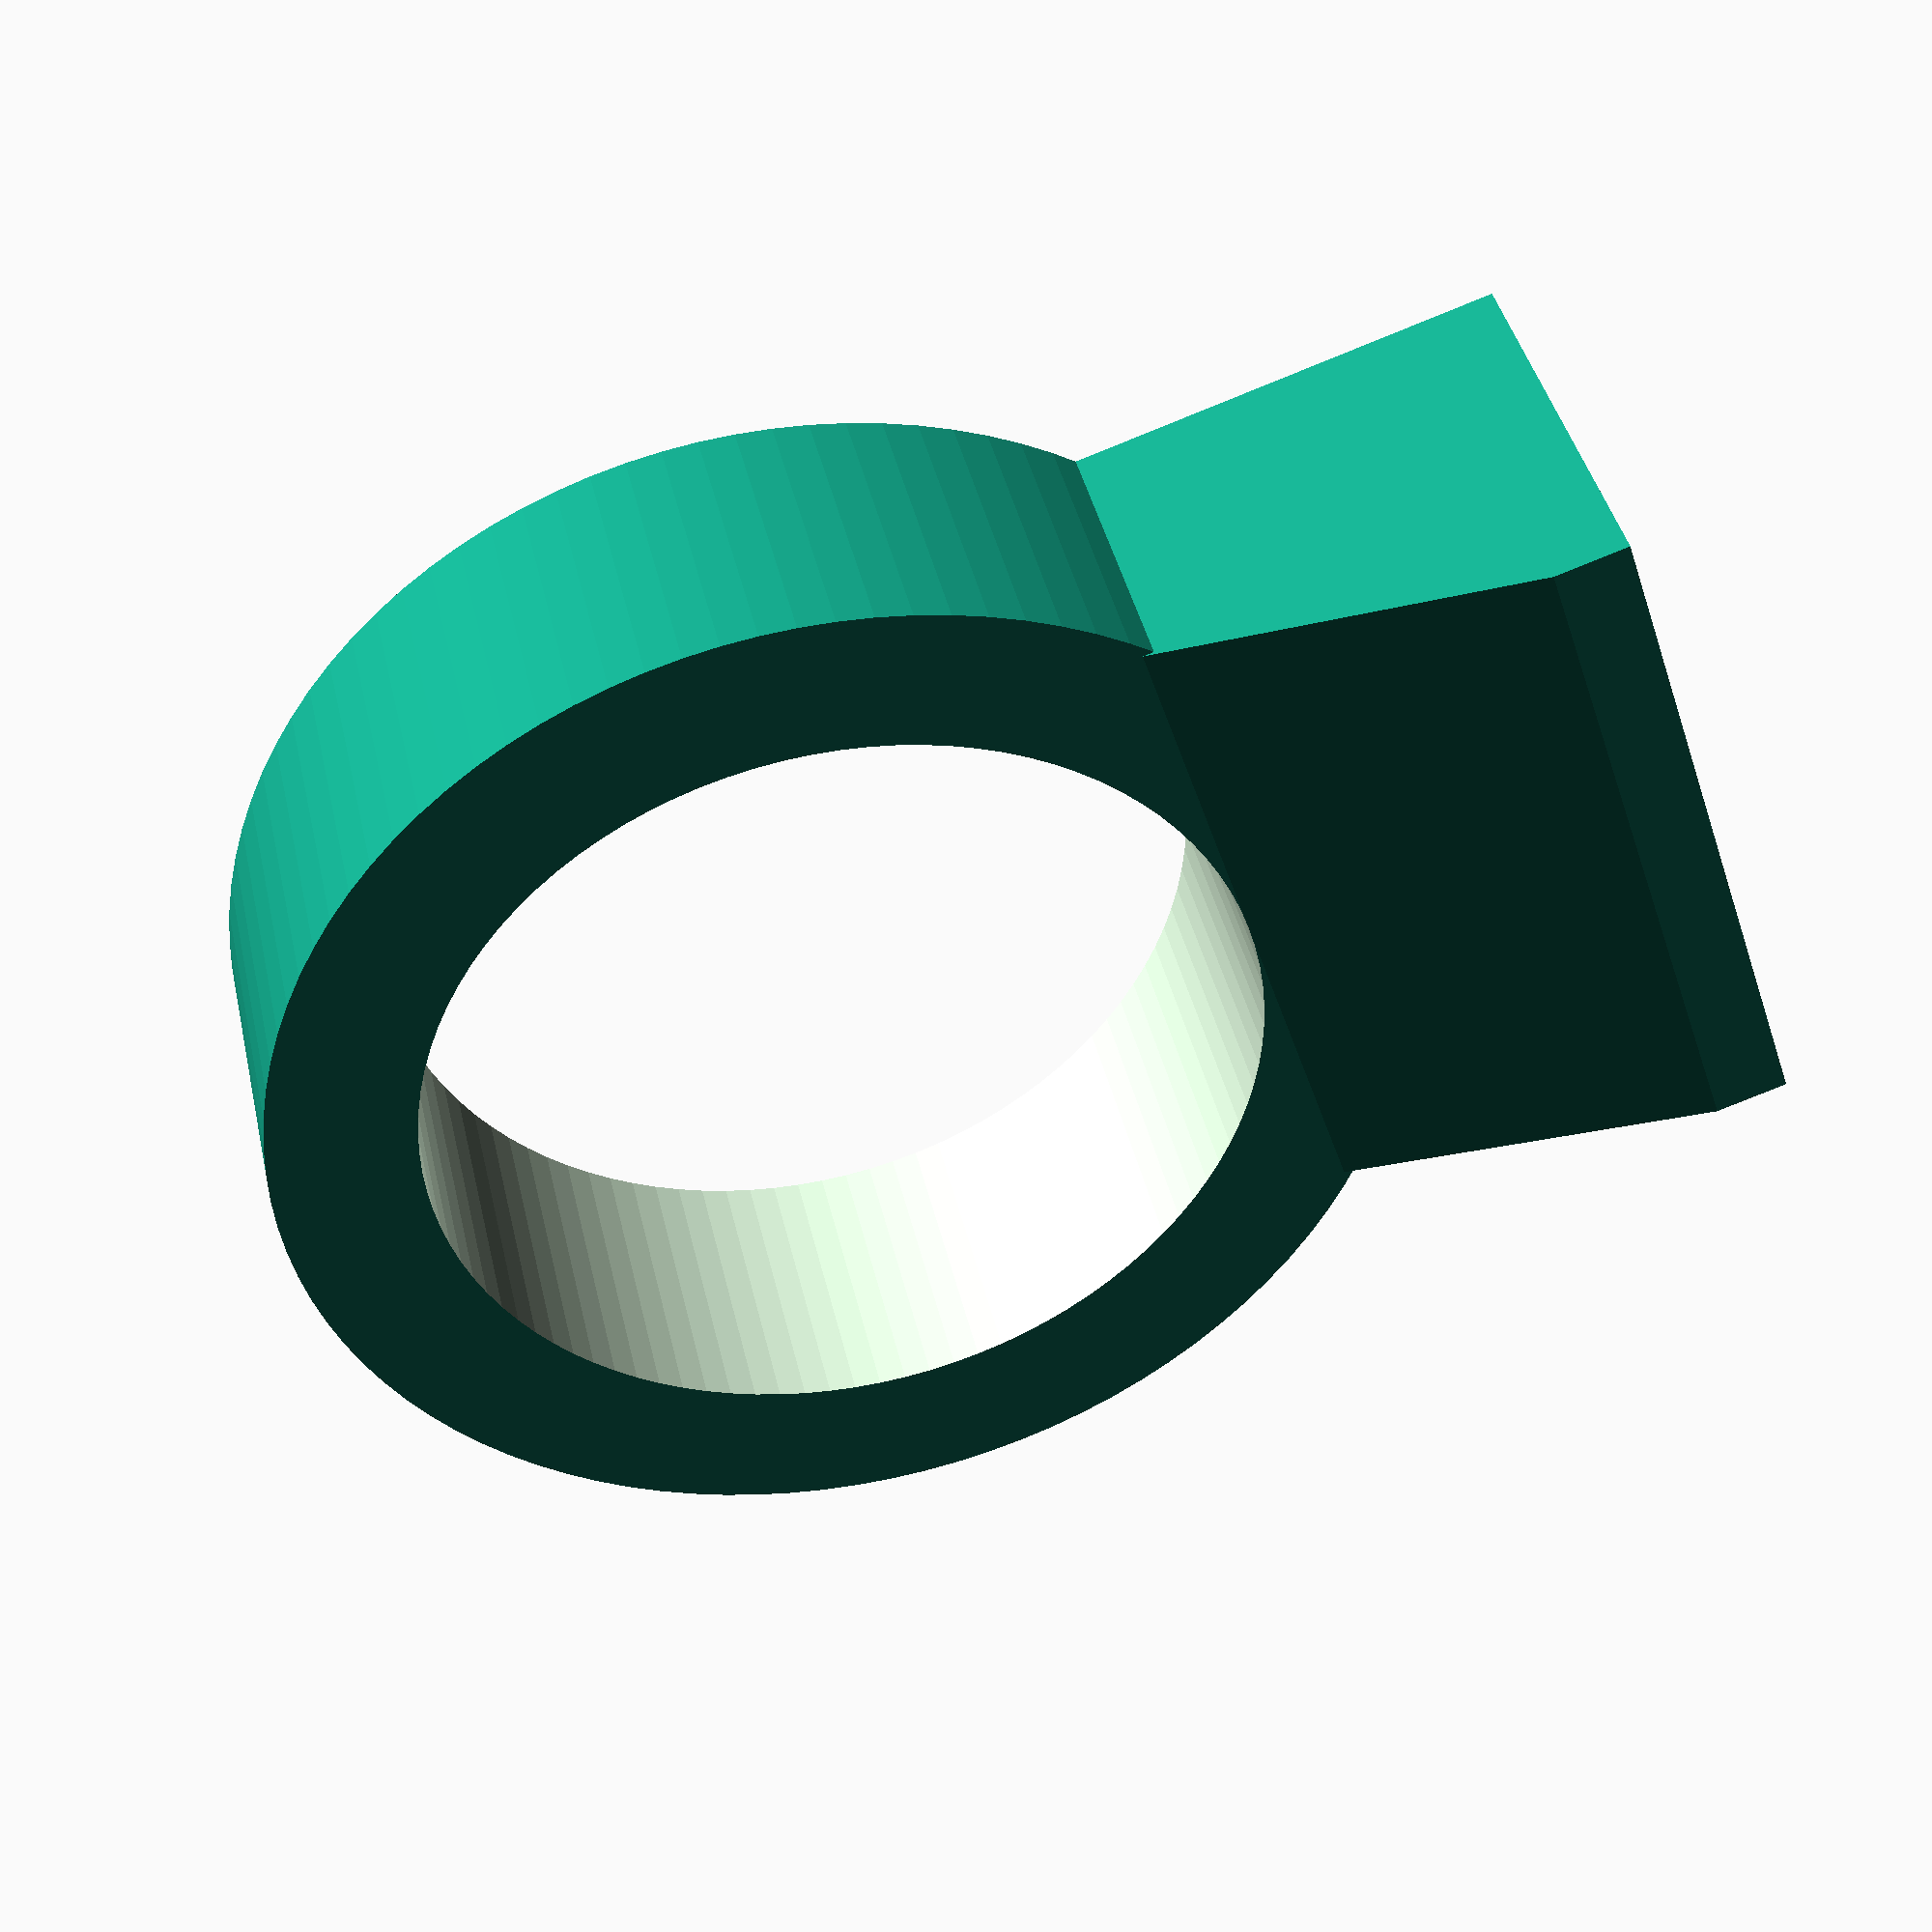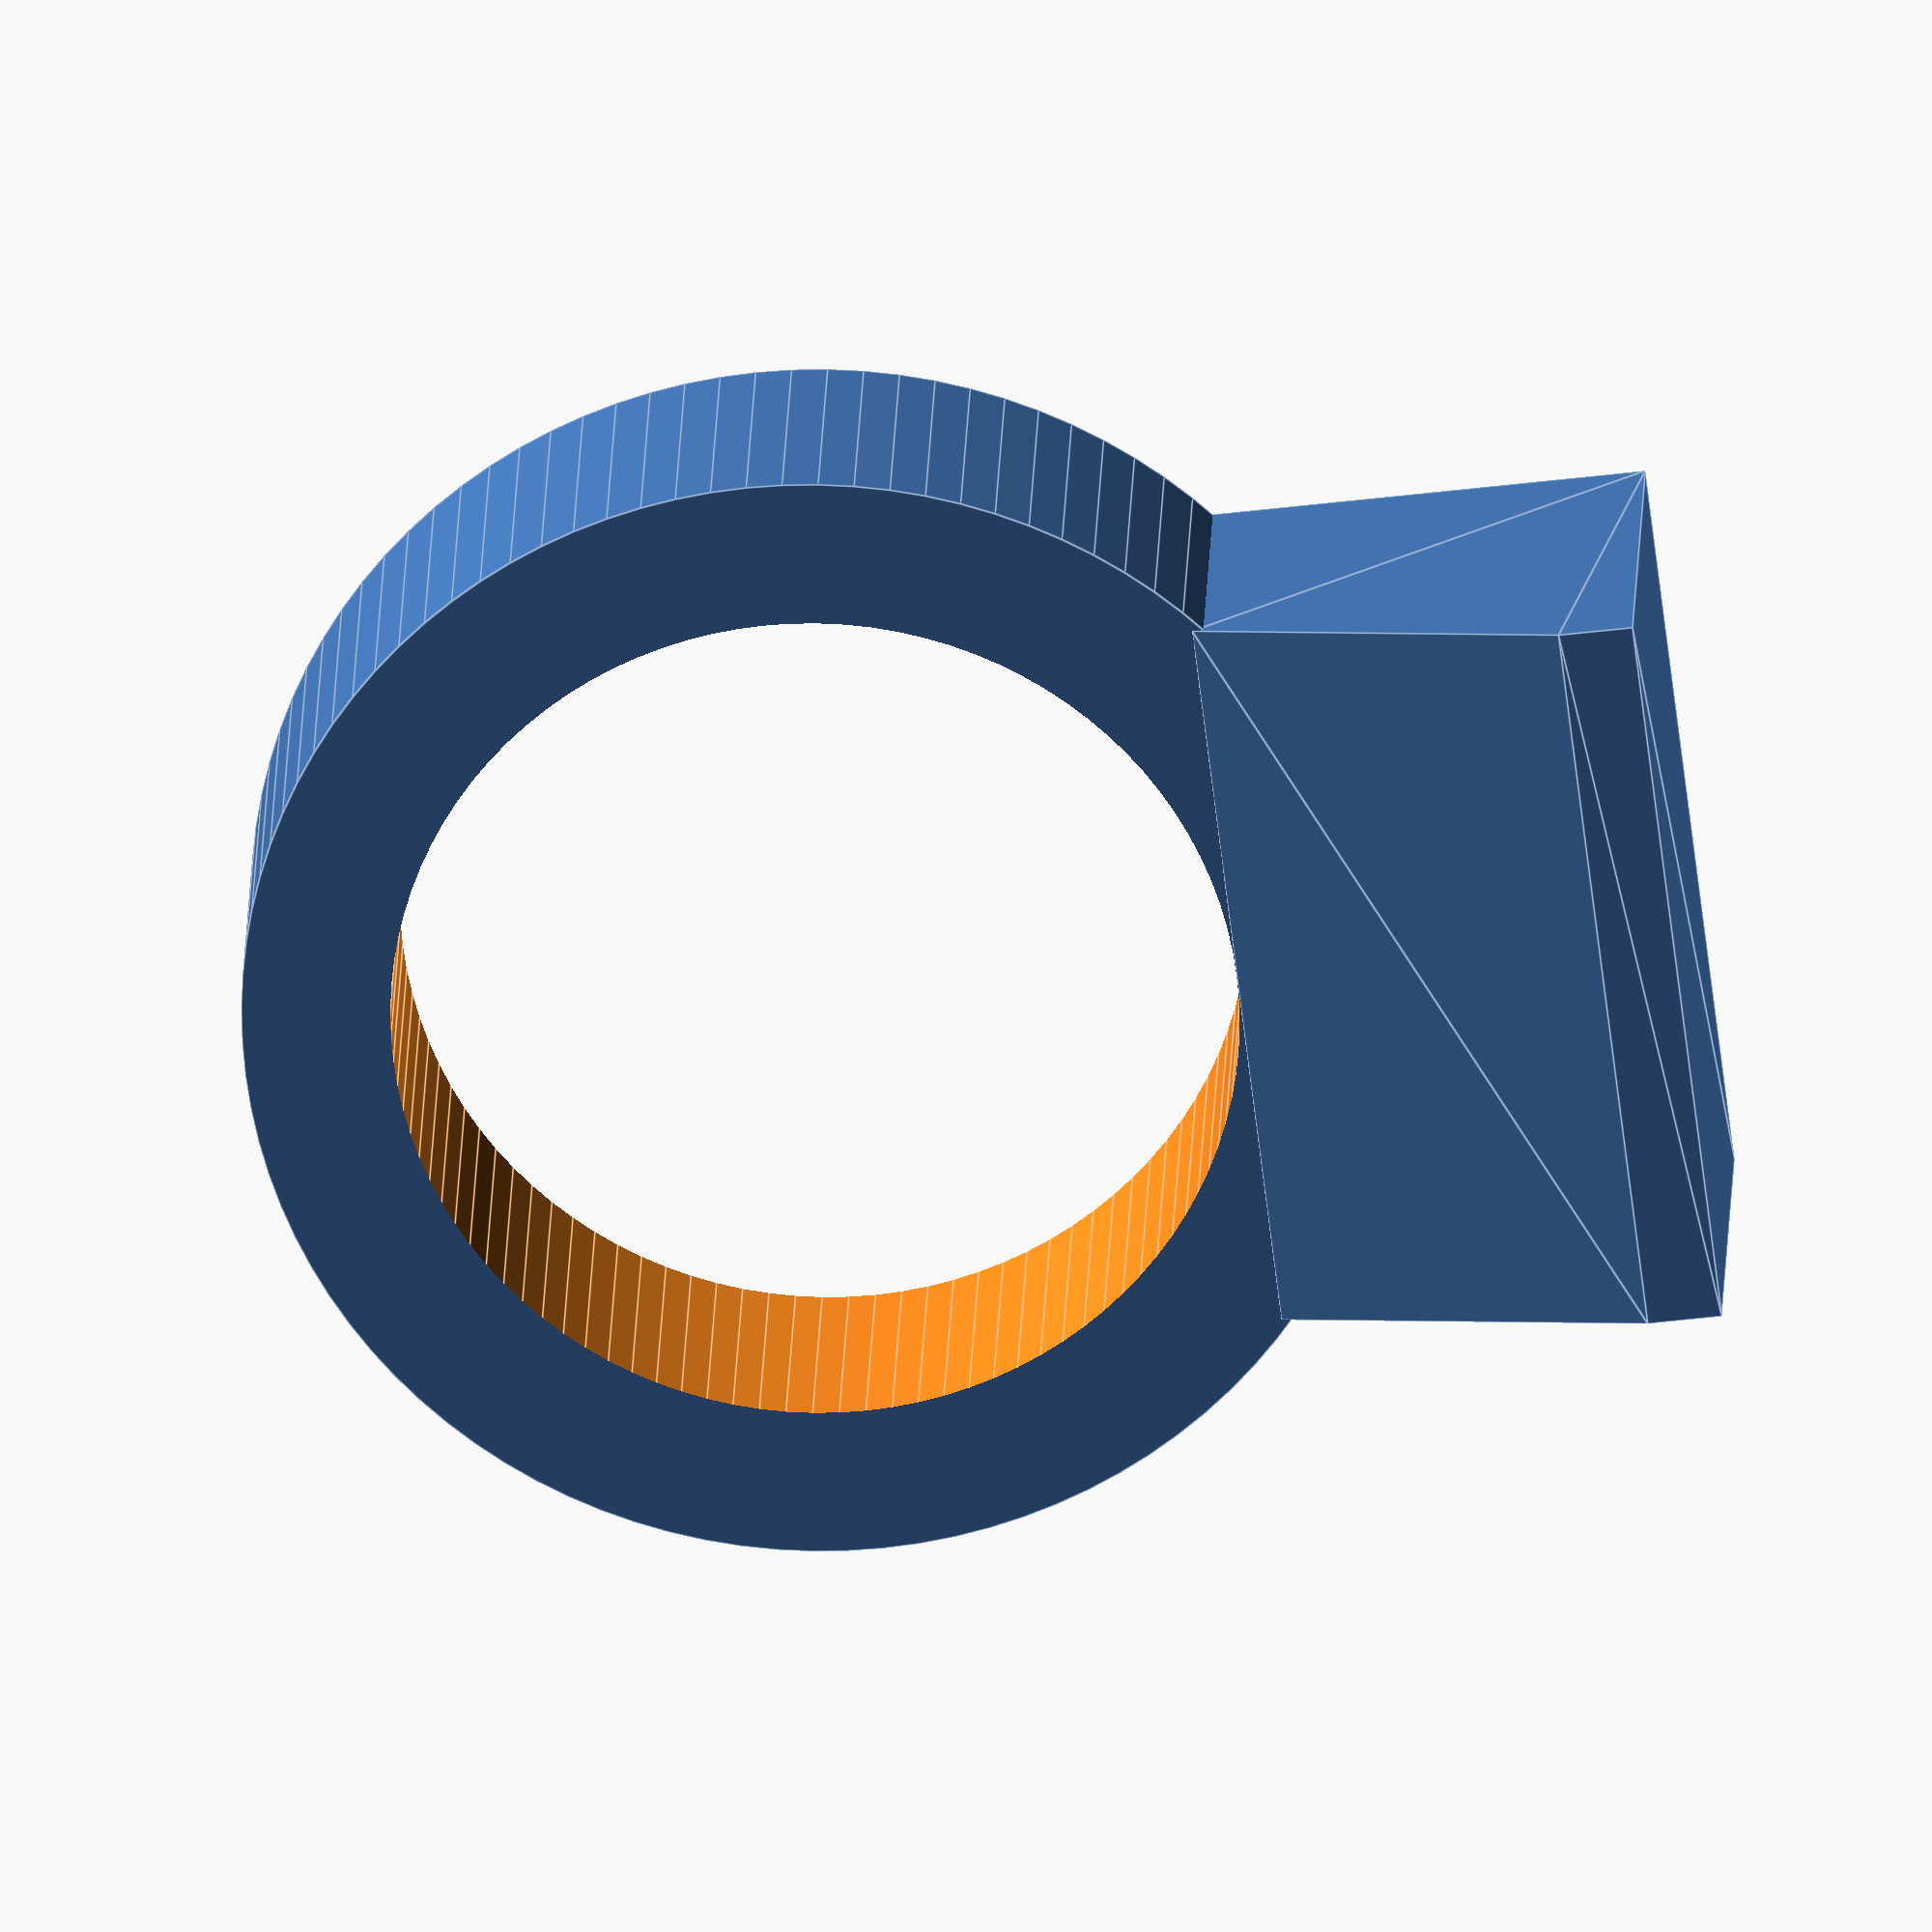
<openscad>
include <MCAD/nuts_and_bolts.scad>
// Presentation
full = 1;
top = 2;
bottom = 3;
toHold = 4;

display = full;

parts = 1;
top_part = 0;
// Sizes

hole_diameter = 57;
ring_size = 10;
klem_thickness = 21;

wing_thickness = 21;
wing_height = 30;

gap_thickness = 5;

boltType = 5;
boltLength = 20;

// Derived parameters
hole_radius = hole_diameter / 2;
cap_height = METRIC_NUT_THICKNESS[boltType];
capRadius = METRIC_NUT_AC_WIDTHS[boltType] / 2;
wing_extension = 2 * capRadius + 6;
wing_width = (hole_radius + ring_size + wing_extension) * 2;
wingHeight = boltLength + cap_height - 0.5;


module clampBolts(t = 0) {
    $fn = 100;
    for (side = [1, -1]) 
        translate([side * (wing_width/2 - capRadius - 3), 0, wingHeight / 2-cap_height])
        rotate([180,0,0]) union() {
           boltHole(boltType,MM,tolerance = t, boltLength);
           translate([0, 0, boltLength - cap_height]) nutHole(size = boltType, tolerance = t);
        }
    //echo("cap height = ", cap_height);
}

module connectionBolt(tol) {
    $fn = 100;
    boltLeng =  30 + 2;
    echo ("bolt length = ", boltLeng);
    echo ("Tolerance = ", tol);
    translate([0, 0, -(30 + hole_radius)])
    union() {
        boltHole(boltType, MM, tolerance = tol, boltLeng );
        translate([0, 0, boltLeng - 1 - cap_height]) nutHole(size = boltType, tolerance = tol);
    }
}

module klem() {
    echo("Klem:");
    tolerance = 0.5;
	difference() {
		fullPart();
        //clampBolts(tolerance);
        connectionBolt(tolerance);
    }
}

module fullPart() {
    echo ("FullPart");
    union() {
        ring();
        footWedge();
    }
}

module bottomPart() {
    cut_height = hole_radius + 30 + 2;
    intersection() {
        translate([0, 20/2, -cut_height/2])
        cube([wing_width + 2, 40 + 2, cut_height], center = true);
        klem();
    }
}

// The ring, including the 'wings' that bind the two halves
module ring() {
    $fn = 100;
    rotate([90, 0, 0]) difference() {
        union() {
            cylinder(r = hole_radius + ring_size, h = klem_thickness, center = true);
            wing();
        }
        cylinder(r = hole_radius, h = 1.2 * klem_thickness, center = true);
        cube(size = [wing_width + 2, gap_thickness, klem_thickness + 2], center = true);
    }
}

// The wings of the ring
module wing() {
    tolerance = 0.5;
    difference() {
        cube(size = [wing_width,wingHeight, wing_thickness], center = true);
        rotate([90, 0, 0]) clampBolts(tolerance);
    }
}

module footWedge() {
    translate([-25, -21 /2, -(30 + hole_radius)])
    rotate([0, 0, 90])  rotate([90, 0, 0])
    linear_extrude(height = 50, center = false)
        polygon(points = [[0,0], [28.5,0], [28.5, 5], [21,30], [0,30]]);
}

if (display == full) {
		klem();
        color("MediumPurple")clampBolts(0);
        color("MediumPurple") connectionBolt(0);
} else if (display == top) {
        translate([0, 0, klem_thickness / 2])
        rotate([90, 0, 0])
            intersection() {
                translate([0, 0, (hole_radius + ring_size) / 2])
                cube([wing_width + 2, klem_thickness + 2,
                        hole_radius + ring_size + 2], center = true);
                klem();
            }
} else if (display == bottom) {
        translate([0, 0, klem_thickness / 2])
        rotate([90, 0, 0])
            bottomPart();
} else if (display == toHold) {
    cylinder(r = hole_radius, h = 20, $fn = 100);
}

</openscad>
<views>
elev=262.3 azim=35.4 roll=68.1 proj=p view=solid
elev=234.2 azim=345.8 roll=82.9 proj=o view=edges
</views>
